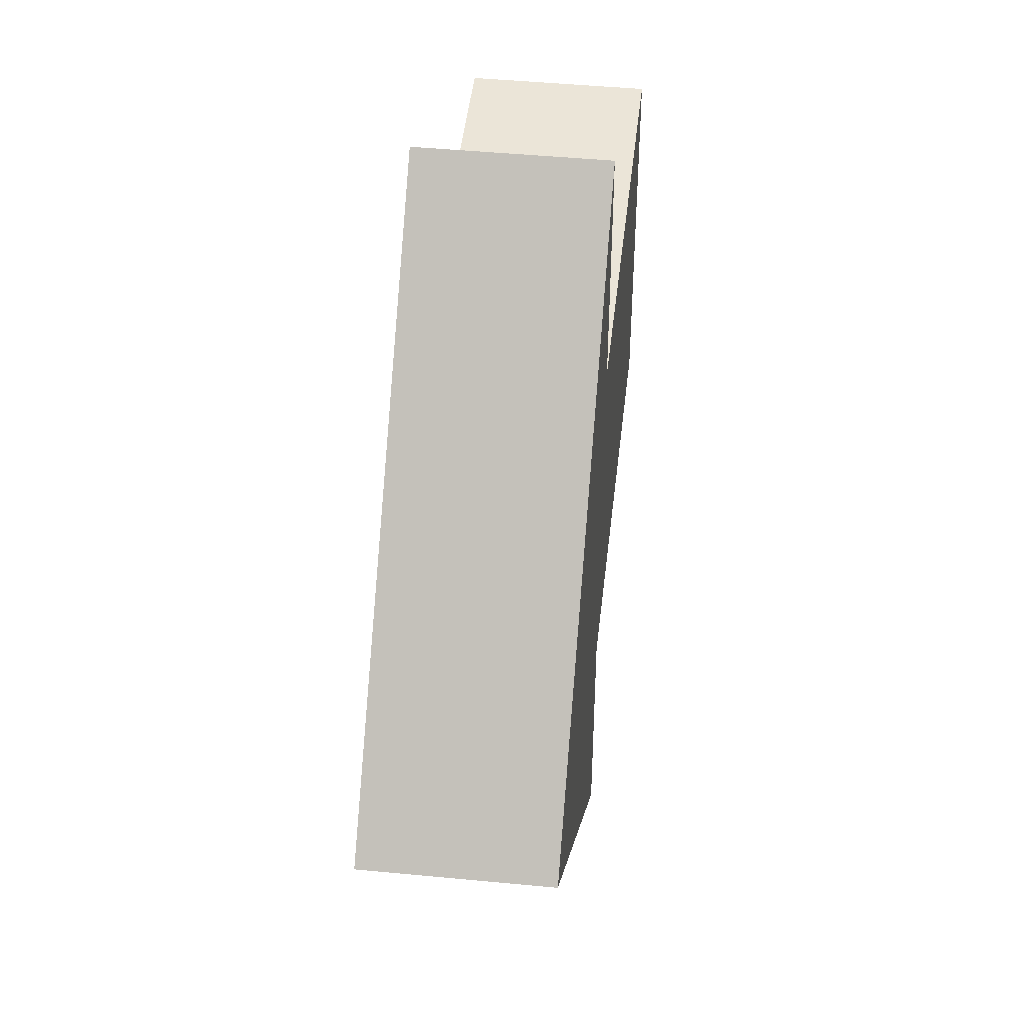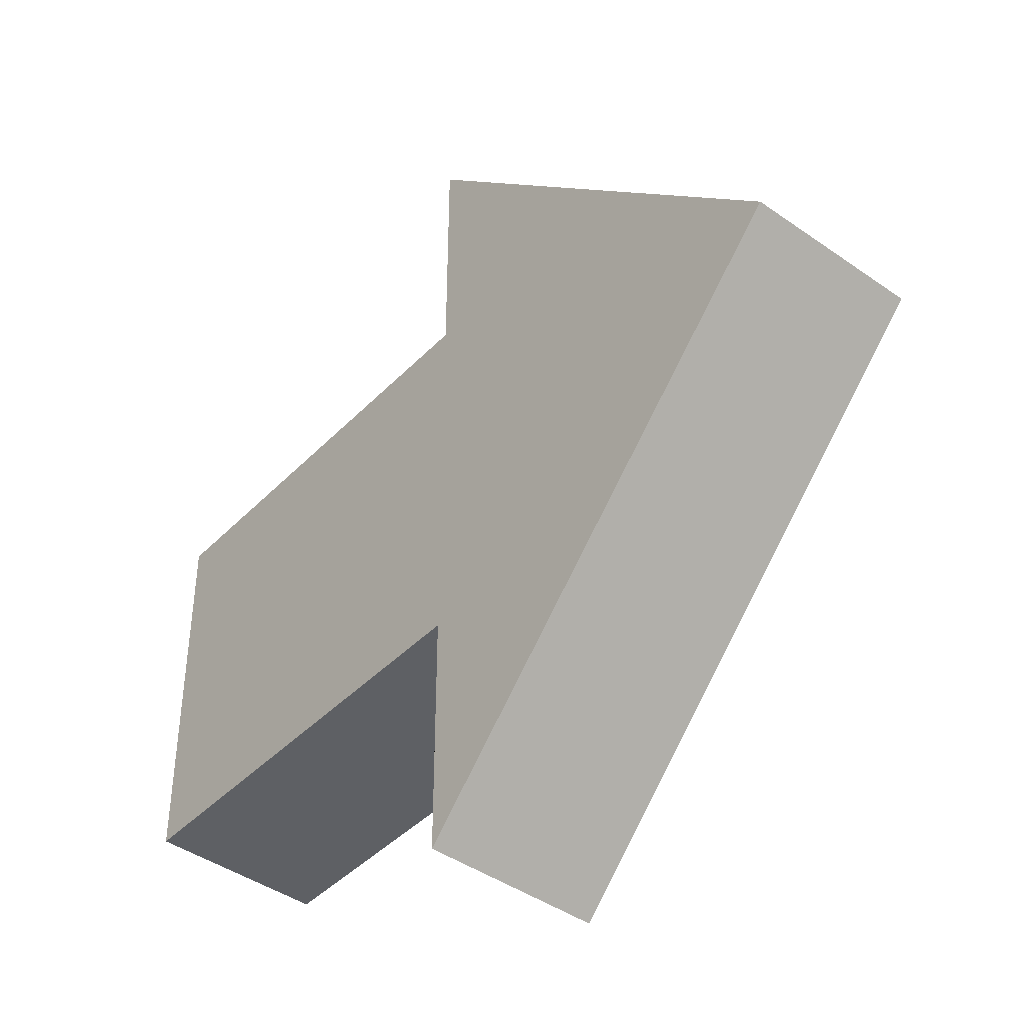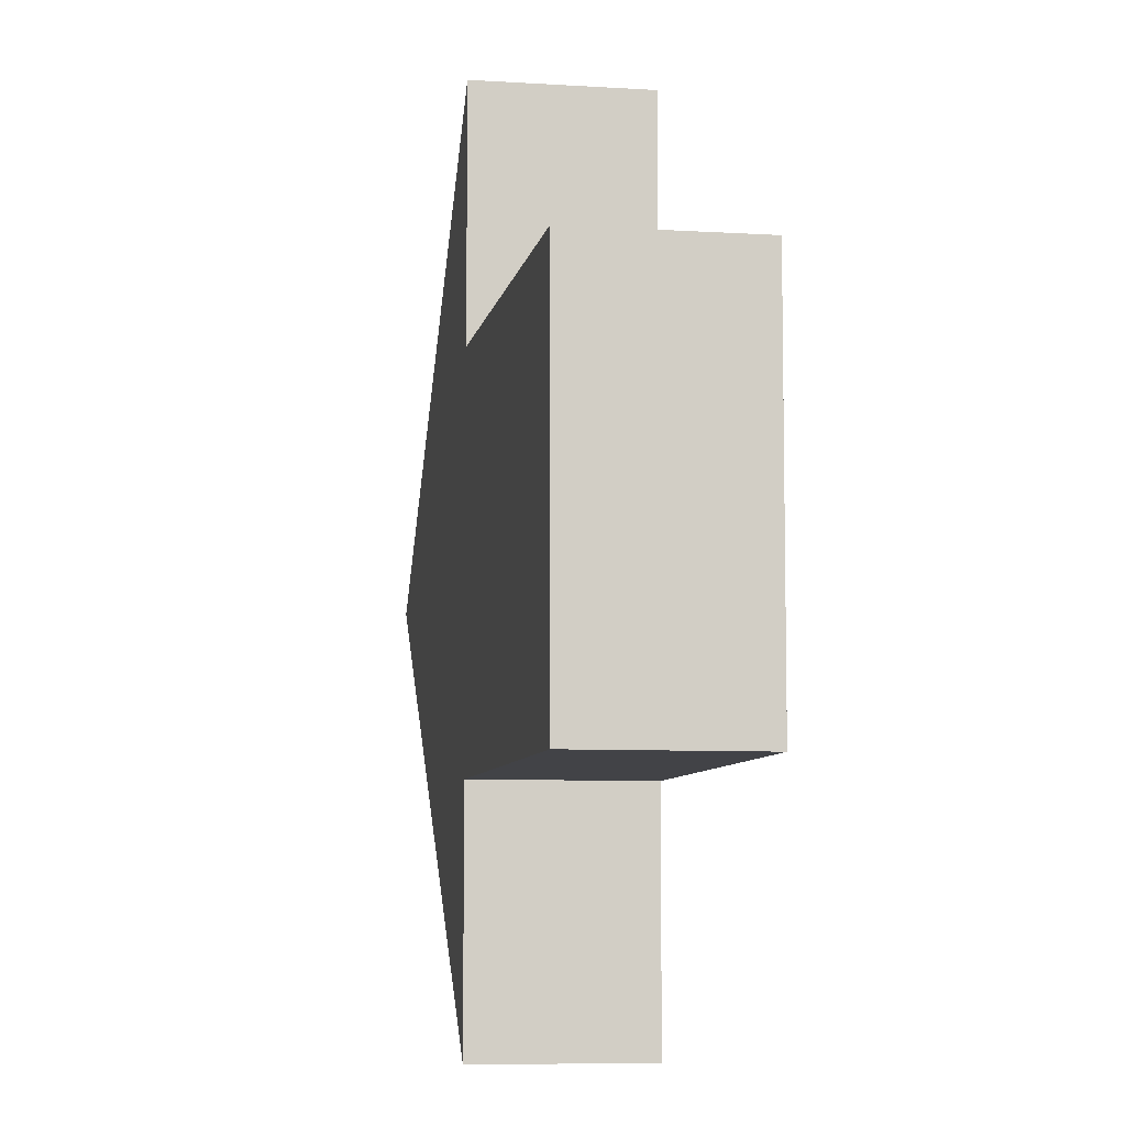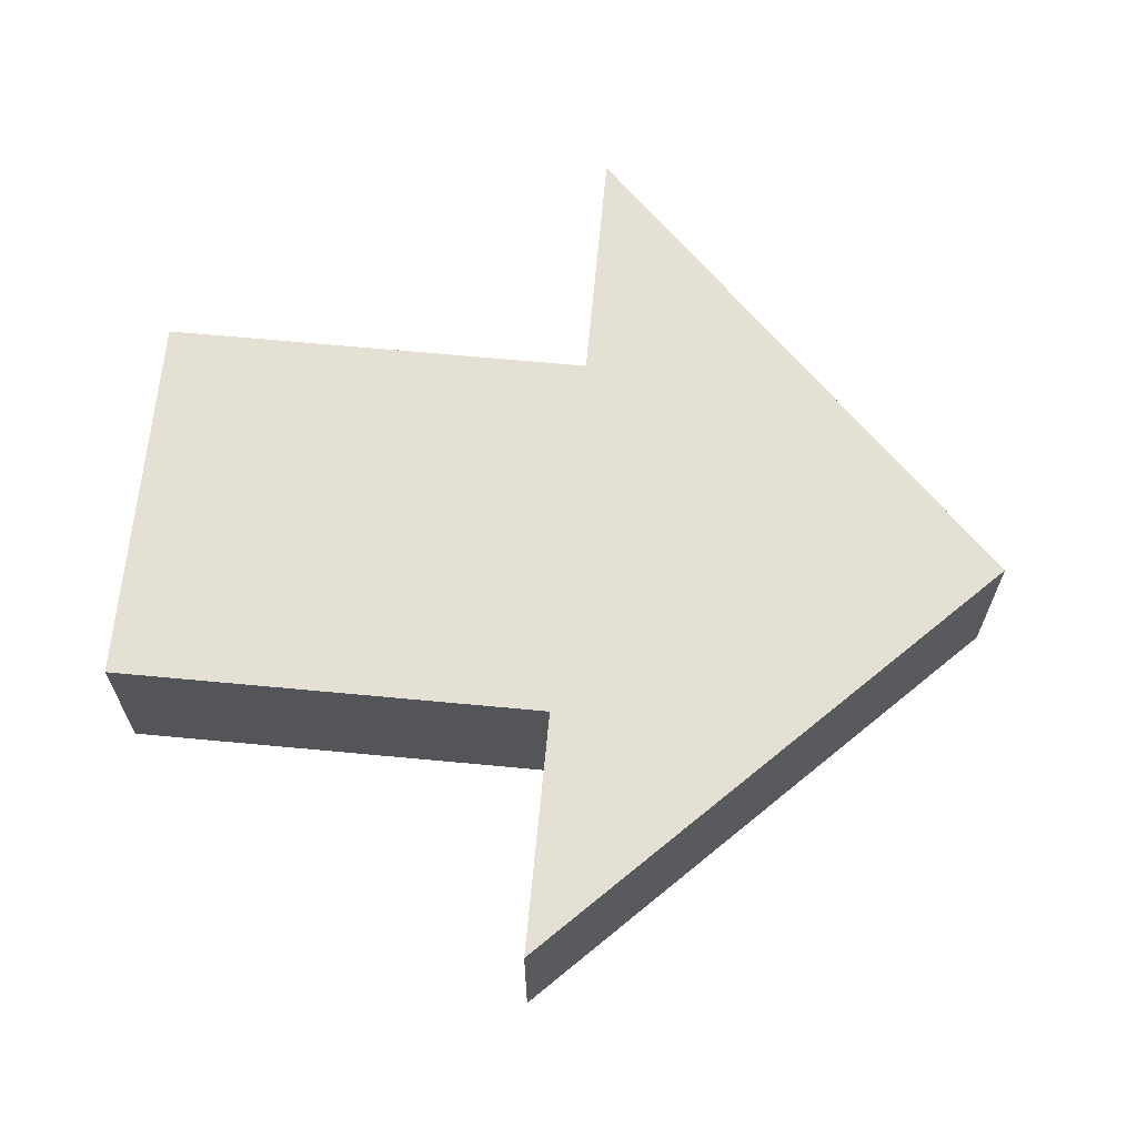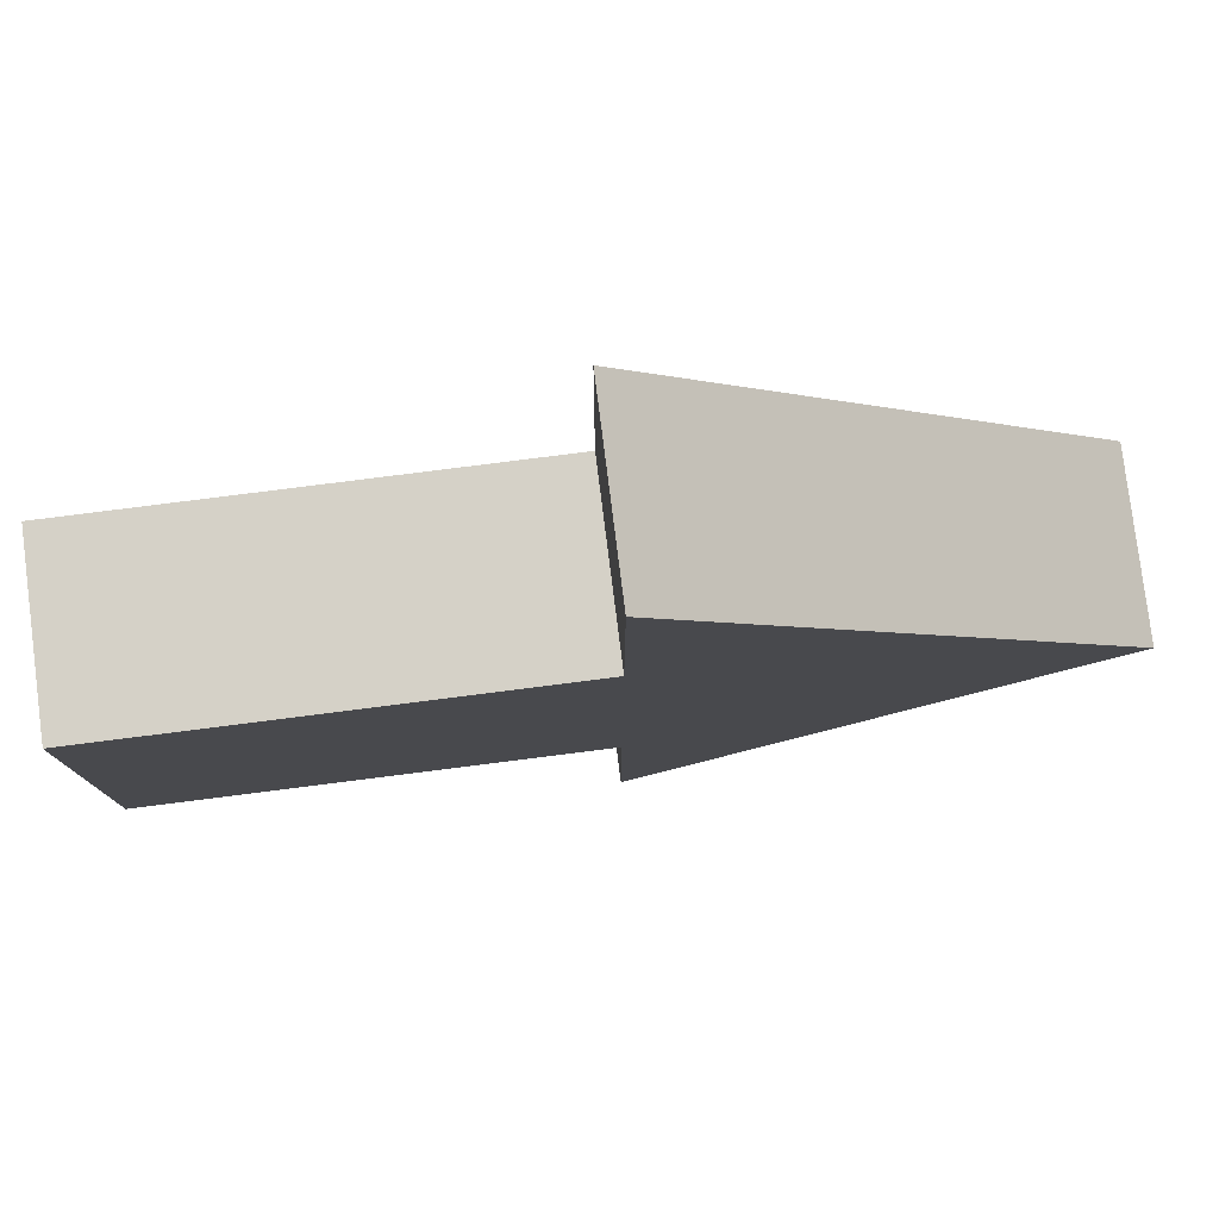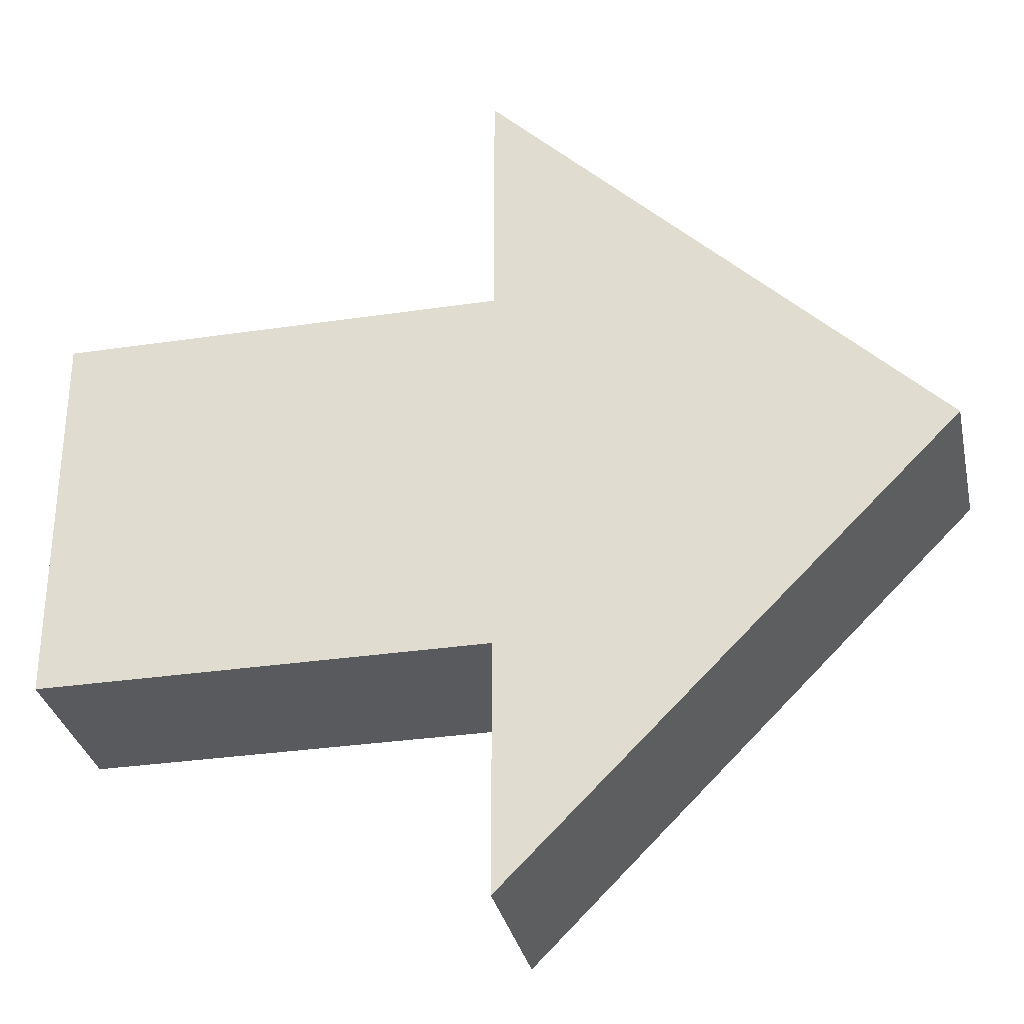
<metadata>
{"format":"obj","ext":"obj","renderer":"f3d","projection":"perspective","resolution":1024,"background":"white","views":[{"elev":46.0,"azim":96.3,"up":"+Y"},{"elev":-42.9,"azim":50.1,"up":"+Y"},{"elev":-7.4,"azim":-100.1,"up":"+Y"},{"elev":65.9,"azim":5.4,"up":"+Z"},{"elev":79.4,"azim":-7.2,"up":"+Y"},{"elev":-31.7,"azim":11.9,"up":"+Y"}]}
</metadata>
<code>
v -0.5 -0.2197 -0.1
v -0.5 -0.2197 0.1
v -0.5 0.2197 -0.1
v -0.5 0.2197 0.1
v 0.5 0 -0.1
v 0.5 0 0.1
v 0 0.2197 -0.1
v 0 0.2197 0.1
v 0 -0.2197 0.1
v 0 -0.2197 -0.1
v 0 -0.5 0.1
v 0 0.5 0.1
v 0 0.5 -0.1
v 0 -0.5 -0.1
f 1 2 4 3
f 7 8 12 13
f 14 11 9 10
f 8 9 11 12
f 13 14 10 7
f 3 4 8 7
f 2 9 8 4
f 10 9 2 1
f 7 10 1 3
f 12 11 6
f 13 12 6 5
f 5 14 13
f 5 6 11 14

</code>
